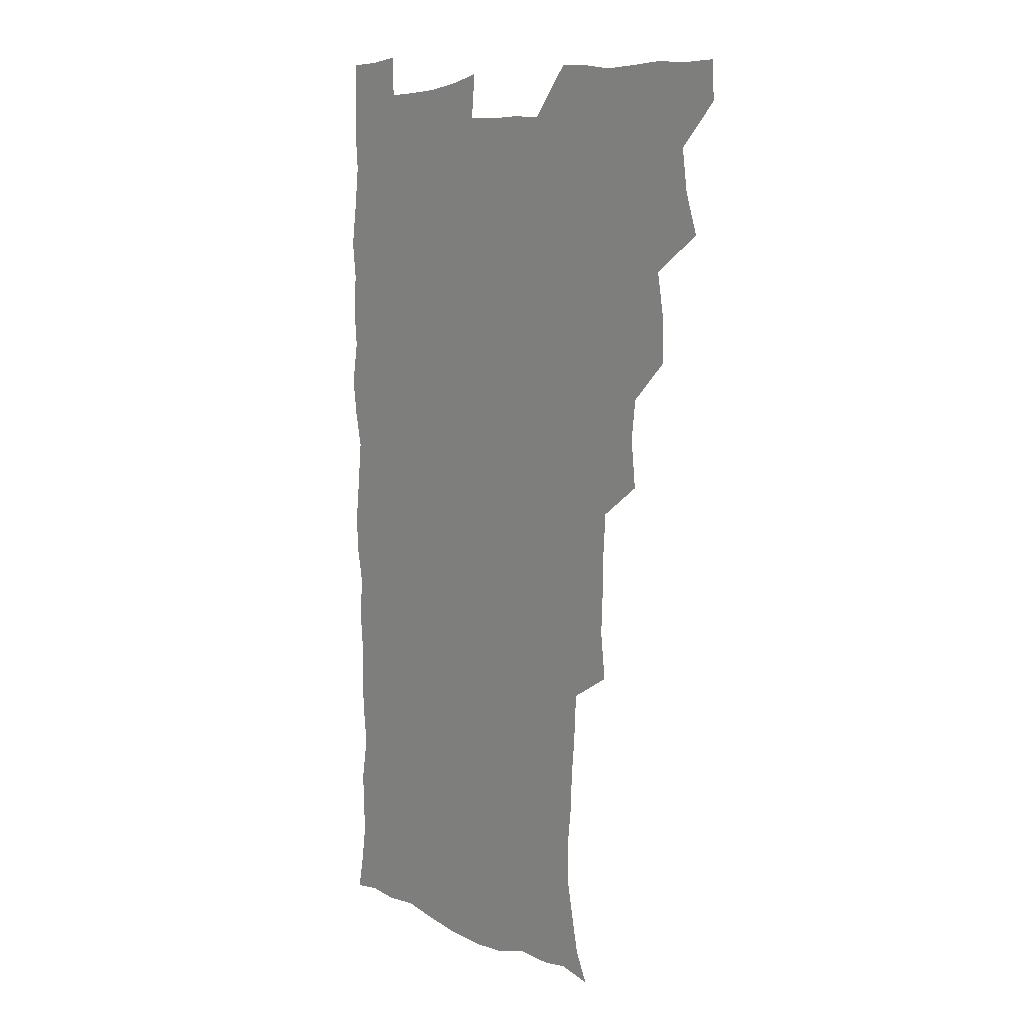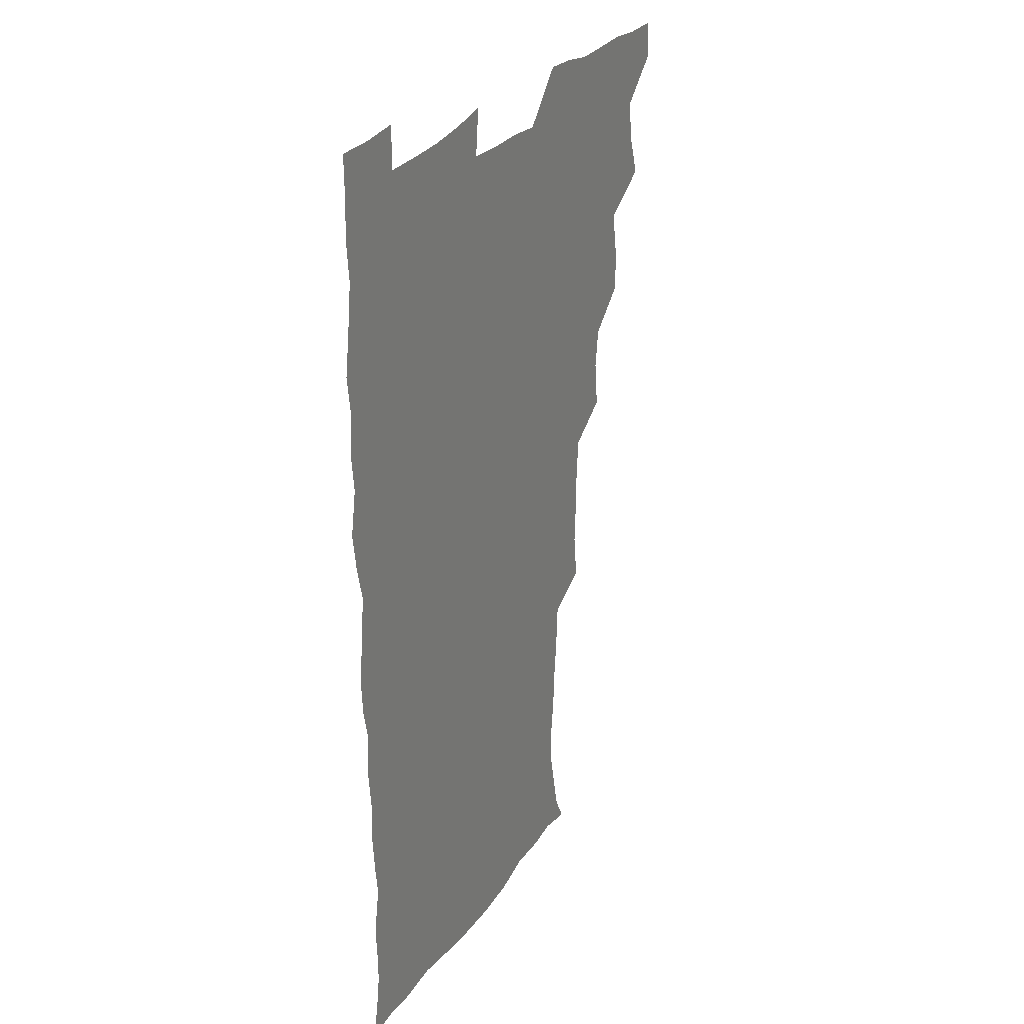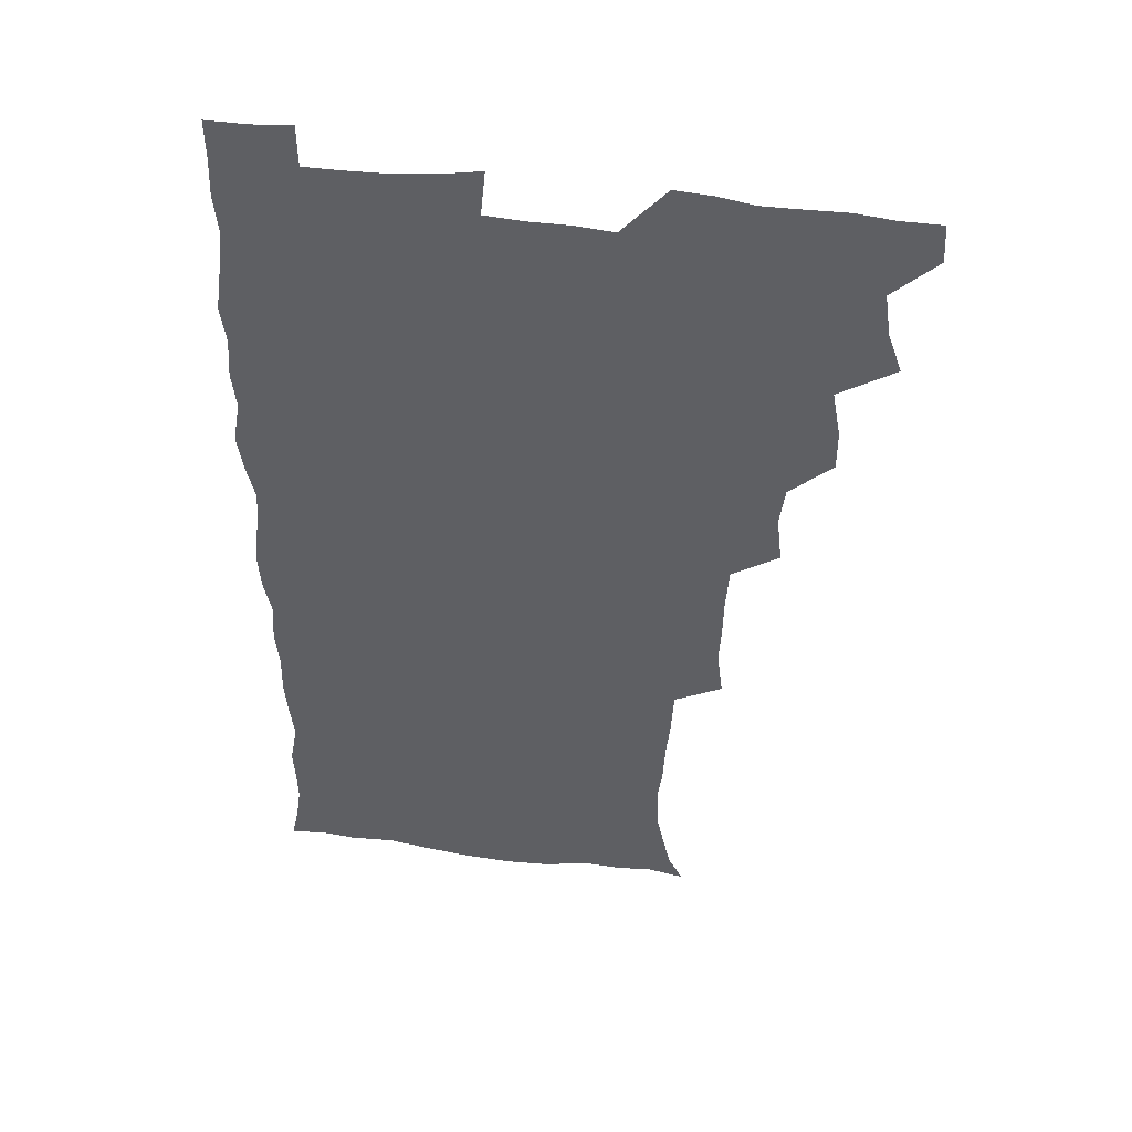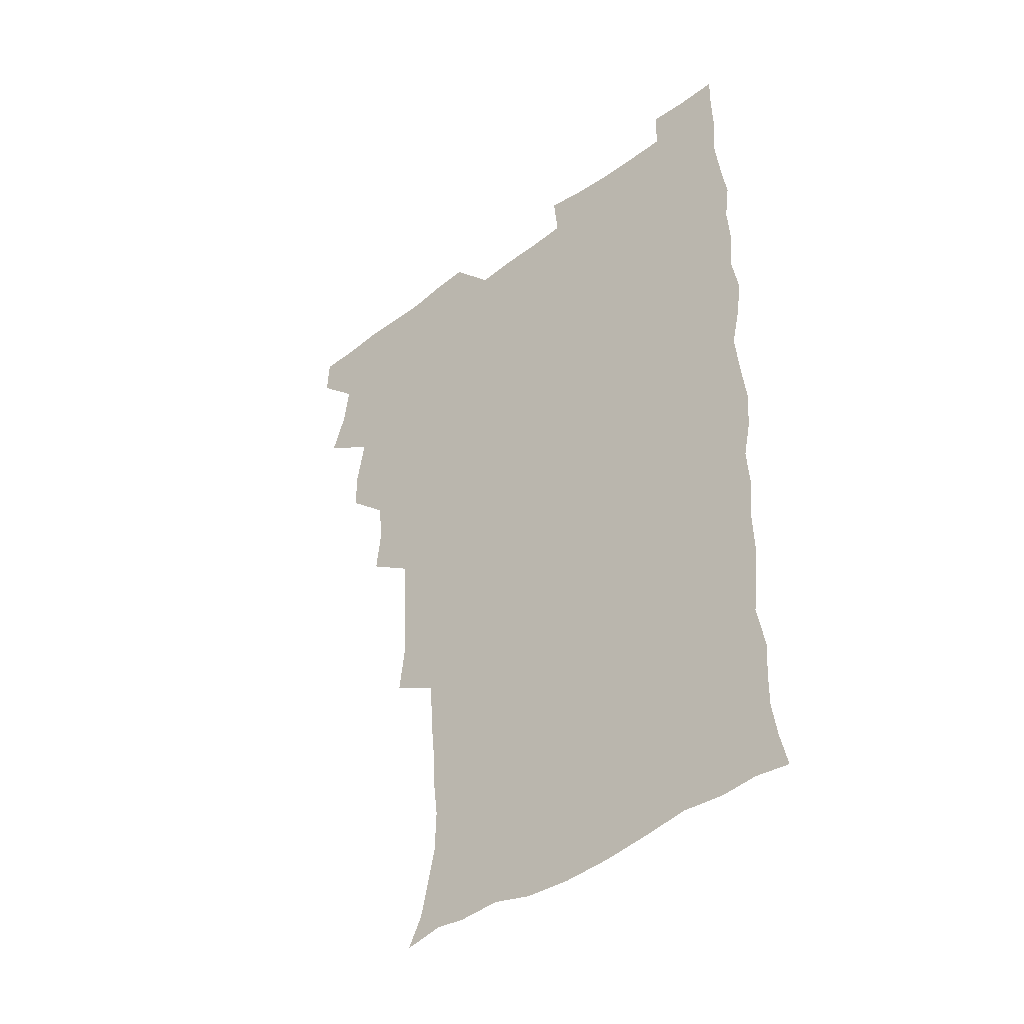
<metadata>
{"format":"obj","ext":"obj","renderer":"f3d","projection":"perspective","resolution":1024,"background":"white","views":[{"elev":6.8,"azim":-126.4,"up":"+Y"},{"elev":28.5,"azim":118.0,"up":"+Y"},{"elev":46.7,"azim":-171.6,"up":"+Y"},{"elev":-43.3,"azim":41.5,"up":"+Y"}]}
</metadata>
<code>
v 480 540.5 0
v 480.8 555.3 0
v 488.8 492.5 0
v 494.3 508.1 0
v 496.7 524.6 0
v 497.1 539.7 0
v 496.1 555.4 0
v 506.8 444.9 0
v 506.8 460.7 0
v 510.1 479 0
v 513.8 495.6 0
v 511.6 509.7 0
v 513.3 524.7 0
v 512.8 539.4 0
v 510.8 556.9 0
v 522.9 396.3 0
v 525 414.9 0
v 523 430.3 0
v 526.7 449 0
v 526.6 464.8 0
v 526.1 479.9 0
v 527.4 495.3 0
v 528.2 510.3 0
v 528.4 524.6 0
v 527.9 538.8 0
v 526 556.5 0
v 540.8 318.8 0
v 543.1 336.8 0
v 542.3 351.7 0
v 542 367.7 0
v 540.8 384.4 0
v 540.6 401.5 0
v 540.8 418.1 0
v 543.6 436.5 0
v 541.7 450.3 0
v 543 466.2 0
v 543.6 481.4 0
v 542.3 495.7 0
v 543.1 510.3 0
v 542.8 524.8 0
v 542.1 539.4 0
v 540.8 556.3 0
v 552.1 191.3 0
v 557.7 202.3 0
v 560.4 214.1 0
v 563.7 229.5 0
v 564.2 245.6 0
v 562.4 260.1 0
v 561.6 275.9 0
v 560.1 290.9 0
v 559.1 308.9 0
v 559.4 327.1 0
v 558.7 342.3 0
v 558.5 357.9 0
v 557.9 373.4 0
v 557.4 389.3 0
v 557.9 406 0
v 557.9 421.7 0
v 557.6 436.8 0
v 559.3 453.2 0
v 558 466.9 0
v 558.6 481.8 0
v 559.7 496.2 0
v 558.2 510.7 0
v 557.2 525.5 0
v 556.4 540.6 0
v 554.9 558.6 0
v 567 194.1 0
v 569.6 204.5 0
v 576.3 222.7 0
v 577.6 238.1 0
v 577.5 253.2 0
v 577.2 268.6 0
v 575.6 282.5 0
v 573.9 296.6 0
v 575 315.9 0
v 574.7 331.7 0
v 574.4 346.5 0
v 574.4 362.3 0
v 573 376.4 0
v 573.6 393 0
v 572.5 407 0
v 573.5 423.4 0
v 572.9 437.9 0
v 573.3 453.1 0
v 573.2 467.7 0
v 573.6 482.3 0
v 573.1 496.5 0
v 573.6 510.5 0
v 572.5 525 0
v 571.1 540.5 0
v 568.7 559.5 0
v 578.6 192.3 0
v 587.1 211 0
v 590.8 228.3 0
v 590.7 241.8 0
v 591.9 259.6 0
v 590.7 272.7 0
v 589.5 286.4 0
v 589.6 303.4 0
v 588.9 317.8 0
v 587.9 331.9 0
v 589.6 350.4 0
v 588.8 364 0
v 588 378.5 0
v 588 394.1 0
v 588.2 409.3 0
v 588.5 424.6 0
v 587.8 438.6 0
v 587.8 453.5 0
v 588.7 468.8 0
v 588.3 482.5 0
v 587.8 496.7 0
v 587.6 510.9 0
v 586.6 525.8 0
v 585.7 540.3 0
v 594.7 192.9 0
v 601.3 211.6 0
v 603.6 228.5 0
v 604.3 244.2 0
v 604.5 259.4 0
v 603.7 273.4 0
v 603.5 289.1 0
v 603.2 304.4 0
v 603.1 320.4 0
v 603.6 337 0
v 602.8 349 0
v 602.7 365.2 0
v 602.6 380.4 0
v 603.1 396.5 0
v 602.5 409.6 0
v 602.7 424.9 0
v 602.4 439.2 0
v 602.3 453.6 0
v 602.4 468.1 0
v 602.6 482.5 0
v 602.8 496.7 0
v 602.2 511.1 0
v 601.1 526.4 0
v 600.3 541.5 0
v 610.4 188.6 0
v 616.3 213.3 0
v 617.7 230.3 0
v 617.8 244.9 0
v 617.9 260.9 0
v 617.5 274.9 0
v 617.1 289.1 0
v 617.1 306.1 0
v 617.3 322.6 0
v 617.1 337 0
v 616.8 350.1 0
v 616.8 365.7 0
v 616.7 380.4 0
v 616.7 395.7 0
v 616.5 408.8 0
v 616.8 425.5 0
v 616.6 439.3 0
v 616.9 454.3 0
v 616.9 468.5 0
v 616.8 482.4 0
v 616.9 496.8 0
v 617.1 510.9 0
v 617.2 525 0
v 615.8 541.4 0
v 628.2 187.3 0
v 630.7 211.7 0
v 631.3 230.2 0
v 631.5 246 0
v 631.5 261.7 0
v 631.3 275.9 0
v 631.2 291.6 0
v 631.1 306.4 0
v 630.9 321.9 0
v 630.8 336.5 0
v 630.8 350.9 0
v 630.8 365.5 0
v 630.8 381.3 0
v 630.7 395.3 0
v 630.7 410 0
v 630.8 425.7 0
v 630.9 439.5 0
v 631 454.1 0
v 631.1 468.3 0
v 631.1 482.5 0
v 631.3 496.8 0
v 631.4 510.9 0
v 631.5 524.8 0
v 630.7 542.3 0
v 628.9 560.3 0
v 646 187.9 0
v 645.7 213 0
v 645.3 230.3 0
v 645.3 244.7 0
v 645 261.4 0
v 645.2 276.6 0
v 644.9 291.4 0
v 644.7 307.7 0
v 644.7 322 0
v 644.8 335.7 0
v 644.8 350.1 0
v 644.7 366.3 0
v 644.7 381 0
v 644.8 395.5 0
v 644.8 410.2 0
v 644.8 425.4 0
v 645 439.5 0
v 645.1 454.2 0
v 645.4 468.4 0
v 645.6 483.1 0
v 645.8 497 0
v 645.8 510.9 0
v 645.8 525.4 0
v 645.6 540.9 0
v 644.2 557.4 0
v 663.7 190 0
v 660.7 212.2 0
v 659.6 229 0
v 658.9 244.9 0
v 660.6 256.4 0
v 658.8 275.5 0
v 658.7 290.5 0
v 658.6 305.7 0
v 658.3 321.6 0
v 658.4 336.2 0
v 658.6 350.7 0
v 658.5 365.8 0
v 658.6 380.5 0
v 659 394.6 0
v 658.9 409.7 0
v 659.3 424.2 0
v 659.2 439.1 0
v 659.8 453.2 0
v 659.6 468.3 0
v 659.8 482.7 0
v 659.8 497.1 0
v 660.3 511.3 0
v 660.3 525.7 0
v 660.5 540 0
v 659.7 555.7 0
v 680.2 192.5 0
v 675.9 211 0
v 673.3 229.6 0
v 673.6 242.7 0
v 673.3 257.6 0
v 671.5 277.2 0
v 672.3 290.1 0
v 671.6 306.7 0
v 671.6 321.4 0
v 672.1 335.5 0
v 672.6 349.6 0
v 672.1 365.6 0
v 672.8 379.4 0
v 673 394 0
v 674.3 407.6 0
v 674 422.7 0
v 673.5 438.5 0
v 674 452.8 0
v 674.1 467.6 0
v 673.6 483.1 0
v 674.1 497 0
v 674.6 511.2 0
v 675 525.8 0
v 675.1 540.5 0
v 675.1 555.3 0
v 696.7 191 0
v 691.2 209.2 0
v 687 228.5 0
v 687.2 242.2 0
v 686.2 258.3 0
v 686.6 272.5 0
v 685.7 289 0
v 686.3 303 0
v 684.8 320.1 0
v 686.7 332.9 0
v 686.8 347.9 0
v 687.8 362.1 0
v 687.1 377.7 0
v 687.6 392.2 0
v 688.5 406.5 0
v 688 422.3 0
v 688.9 436.4 0
v 688.7 451.8 0
v 688.9 466.7 0
v 688.5 481.9 0
v 689.2 496.2 0
v 689.2 511 0
v 689.7 525.6 0
v 689.9 540.1 0
v 690.2 555.3 0
v 690.4 571.6 0
v 710.2 192.2 0
v 705.5 208 0
v 703.8 222.7 0
v 702.5 237.8 0
v 700.3 254.8 0
v 700.7 268.8 0
v 700.9 283.8 0
v 700.7 299.3 0
v 701.7 313.7 0
v 702 328.7 0
v 702.4 343.6 0
v 704.2 357.5 0
v 703.8 373.2 0
v 703.1 388.9 0
v 703.5 404 0
v 703.2 419.9 0
v 702.9 435.2 0
v 705 449.1 0
v 704.9 464.5 0
v 702.9 480.9 0
v 704.8 494.9 0
v 704.6 510.1 0
v 704.3 525.3 0
v 704.4 539.8 0
v 705.5 555.2 0
v 705.8 570.4 0
v 723.8 190.5 0
v 720.9 203.9 0
v 718.9 217.6 0
v 719.1 230.3 0
v 719.9 243.5 0
v 716.8 260.9 0
v 718.5 274.5 0
v 719.6 288.9 0
v 719.2 305.1 0
v 720.7 319.7 0
v 719.5 336.6 0
v 722.4 350.3 0
v 723.4 365 0
v 721.4 381.9 0
v 719.7 399.3 0
v 723 413.5 0
v 725.2 428.1 0
v 722.2 445.3 0
v 723.8 459.9 0
v 722.7 476.1 0
v 724.6 490.6 0
v 722.2 507.4 0
v 720.1 524.5 0
v 721.5 539.8 0
v 720.9 555.2 0
v 721.1 570.5 0
f 5 6 1
f 1 6 2
f 6 7 2
f 10 11 3
f 3 11 4
f 11 12 4
f 4 12 5
f 12 13 5
f 5 13 6
f 13 14 6
f 6 14 7
f 14 15 7
f 18 19 8
f 8 19 9
f 19 20 9
f 9 20 10
f 20 21 10
f 10 21 11
f 21 22 11
f 11 22 12
f 22 23 12
f 12 23 13
f 23 24 13
f 13 24 14
f 24 25 14
f 14 25 15
f 25 26 15
f 31 32 16
f 16 32 17
f 32 33 17
f 17 33 18
f 33 34 18
f 18 34 19
f 34 35 19
f 19 35 20
f 35 36 20
f 20 36 21
f 36 37 21
f 21 37 22
f 37 38 22
f 22 38 23
f 38 39 23
f 23 39 24
f 39 40 24
f 24 40 25
f 40 41 25
f 25 41 26
f 41 42 26
f 51 52 27
f 27 52 28
f 52 53 28
f 28 53 29
f 53 54 29
f 29 54 30
f 54 55 30
f 30 55 31
f 55 56 31
f 31 56 32
f 56 57 32
f 32 57 33
f 57 58 33
f 33 58 34
f 58 59 34
f 34 59 35
f 59 60 35
f 35 60 36
f 60 61 36
f 36 61 37
f 61 62 37
f 37 62 38
f 62 63 38
f 38 63 39
f 63 64 39
f 39 64 40
f 64 65 40
f 40 65 41
f 65 66 41
f 41 66 42
f 66 67 42
f 43 68 44
f 68 69 44
f 44 69 45
f 69 70 45
f 45 70 46
f 70 71 46
f 46 71 47
f 71 72 47
f 47 72 48
f 72 73 48
f 48 73 49
f 73 74 49
f 49 74 50
f 74 75 50
f 50 75 51
f 75 76 51
f 51 76 52
f 76 77 52
f 52 77 53
f 77 78 53
f 53 78 54
f 78 79 54
f 54 79 55
f 79 80 55
f 55 80 56
f 80 81 56
f 56 81 57
f 81 82 57
f 57 82 58
f 82 83 58
f 58 83 59
f 83 84 59
f 59 84 60
f 84 85 60
f 60 85 61
f 85 86 61
f 61 86 62
f 86 87 62
f 62 87 63
f 87 88 63
f 63 88 64
f 88 89 64
f 64 89 65
f 89 90 65
f 65 90 66
f 90 91 66
f 66 91 67
f 91 92 67
f 68 93 69
f 93 94 69
f 69 94 70
f 94 95 70
f 70 95 71
f 95 96 71
f 71 96 72
f 96 97 72
f 72 97 73
f 97 98 73
f 73 98 74
f 98 99 74
f 74 99 75
f 99 100 75
f 75 100 76
f 100 101 76
f 76 101 77
f 101 102 77
f 77 102 78
f 102 103 78
f 78 103 79
f 103 104 79
f 79 104 80
f 104 105 80
f 80 105 81
f 105 106 81
f 81 106 82
f 106 107 82
f 82 107 83
f 107 108 83
f 83 108 84
f 108 109 84
f 84 109 85
f 109 110 85
f 85 110 86
f 110 111 86
f 86 111 87
f 111 112 87
f 87 112 88
f 112 113 88
f 88 113 89
f 113 114 89
f 89 114 90
f 114 115 90
f 90 115 91
f 115 116 91
f 91 116 92
f 93 117 94
f 117 118 94
f 94 118 95
f 118 119 95
f 95 119 96
f 119 120 96
f 96 120 97
f 120 121 97
f 97 121 98
f 121 122 98
f 98 122 99
f 122 123 99
f 99 123 100
f 123 124 100
f 100 124 101
f 124 125 101
f 101 125 102
f 125 126 102
f 102 126 103
f 126 127 103
f 103 127 104
f 127 128 104
f 104 128 105
f 128 129 105
f 105 129 106
f 129 130 106
f 106 130 107
f 130 131 107
f 107 131 108
f 131 132 108
f 108 132 109
f 132 133 109
f 109 133 110
f 133 134 110
f 110 134 111
f 134 135 111
f 111 135 112
f 135 136 112
f 112 136 113
f 136 137 113
f 113 137 114
f 137 138 114
f 114 138 115
f 138 139 115
f 115 139 116
f 139 140 116
f 117 141 118
f 141 142 118
f 118 142 119
f 142 143 119
f 119 143 120
f 143 144 120
f 120 144 121
f 144 145 121
f 121 145 122
f 145 146 122
f 122 146 123
f 146 147 123
f 123 147 124
f 147 148 124
f 124 148 125
f 148 149 125
f 125 149 126
f 149 150 126
f 126 150 127
f 150 151 127
f 127 151 128
f 151 152 128
f 128 152 129
f 152 153 129
f 129 153 130
f 153 154 130
f 130 154 131
f 154 155 131
f 131 155 132
f 155 156 132
f 132 156 133
f 156 157 133
f 133 157 134
f 157 158 134
f 134 158 135
f 158 159 135
f 135 159 136
f 159 160 136
f 136 160 137
f 160 161 137
f 137 161 138
f 161 162 138
f 138 162 139
f 162 163 139
f 139 163 140
f 163 164 140
f 141 165 142
f 165 166 142
f 142 166 143
f 166 167 143
f 143 167 144
f 167 168 144
f 144 168 145
f 168 169 145
f 145 169 146
f 169 170 146
f 146 170 147
f 170 171 147
f 147 171 148
f 171 172 148
f 148 172 149
f 172 173 149
f 149 173 150
f 173 174 150
f 150 174 151
f 174 175 151
f 151 175 152
f 175 176 152
f 152 176 153
f 176 177 153
f 153 177 154
f 177 178 154
f 154 178 155
f 178 179 155
f 155 179 156
f 179 180 156
f 156 180 157
f 180 181 157
f 157 181 158
f 181 182 158
f 158 182 159
f 182 183 159
f 159 183 160
f 183 184 160
f 160 184 161
f 184 185 161
f 161 185 162
f 185 186 162
f 162 186 163
f 186 187 163
f 163 187 164
f 187 188 164
f 165 190 166
f 190 191 166
f 166 191 167
f 191 192 167
f 167 192 168
f 192 193 168
f 168 193 169
f 193 194 169
f 169 194 170
f 194 195 170
f 170 195 171
f 195 196 171
f 171 196 172
f 196 197 172
f 172 197 173
f 197 198 173
f 173 198 174
f 198 199 174
f 174 199 175
f 199 200 175
f 175 200 176
f 200 201 176
f 176 201 177
f 201 202 177
f 177 202 178
f 202 203 178
f 178 203 179
f 203 204 179
f 179 204 180
f 204 205 180
f 180 205 181
f 205 206 181
f 181 206 182
f 206 207 182
f 182 207 183
f 207 208 183
f 183 208 184
f 208 209 184
f 184 209 185
f 209 210 185
f 185 210 186
f 210 211 186
f 186 211 187
f 211 212 187
f 187 212 188
f 212 213 188
f 188 213 189
f 213 214 189
f 190 215 191
f 215 216 191
f 191 216 192
f 216 217 192
f 192 217 193
f 217 218 193
f 193 218 194
f 218 219 194
f 194 219 195
f 219 220 195
f 195 220 196
f 220 221 196
f 196 221 197
f 221 222 197
f 197 222 198
f 222 223 198
f 198 223 199
f 223 224 199
f 199 224 200
f 224 225 200
f 200 225 201
f 225 226 201
f 201 226 202
f 226 227 202
f 202 227 203
f 227 228 203
f 203 228 204
f 228 229 204
f 204 229 205
f 229 230 205
f 205 230 206
f 230 231 206
f 206 231 207
f 231 232 207
f 207 232 208
f 232 233 208
f 208 233 209
f 233 234 209
f 209 234 210
f 234 235 210
f 210 235 211
f 235 236 211
f 211 236 212
f 236 237 212
f 212 237 213
f 237 238 213
f 213 238 214
f 238 239 214
f 215 240 216
f 240 241 216
f 216 241 217
f 241 242 217
f 217 242 218
f 242 243 218
f 218 243 219
f 243 244 219
f 219 244 220
f 244 245 220
f 220 245 221
f 245 246 221
f 221 246 222
f 246 247 222
f 222 247 223
f 247 248 223
f 223 248 224
f 248 249 224
f 224 249 225
f 249 250 225
f 225 250 226
f 250 251 226
f 226 251 227
f 251 252 227
f 227 252 228
f 252 253 228
f 228 253 229
f 253 254 229
f 229 254 230
f 254 255 230
f 230 255 231
f 255 256 231
f 231 256 232
f 256 257 232
f 232 257 233
f 257 258 233
f 233 258 234
f 258 259 234
f 234 259 235
f 259 260 235
f 235 260 236
f 260 261 236
f 236 261 237
f 261 262 237
f 237 262 238
f 262 263 238
f 238 263 239
f 263 264 239
f 240 265 241
f 265 266 241
f 241 266 242
f 266 267 242
f 242 267 243
f 267 268 243
f 243 268 244
f 268 269 244
f 244 269 245
f 269 270 245
f 245 270 246
f 270 271 246
f 246 271 247
f 271 272 247
f 247 272 248
f 272 273 248
f 248 273 249
f 273 274 249
f 249 274 250
f 274 275 250
f 250 275 251
f 275 276 251
f 251 276 252
f 276 277 252
f 252 277 253
f 277 278 253
f 253 278 254
f 278 279 254
f 254 279 255
f 279 280 255
f 255 280 256
f 280 281 256
f 256 281 257
f 281 282 257
f 257 282 258
f 282 283 258
f 258 283 259
f 283 284 259
f 259 284 260
f 284 285 260
f 260 285 261
f 285 286 261
f 261 286 262
f 286 287 262
f 262 287 263
f 287 288 263
f 263 288 264
f 288 289 264
f 265 291 266
f 291 292 266
f 266 292 267
f 292 293 267
f 267 293 268
f 293 294 268
f 268 294 269
f 294 295 269
f 269 295 270
f 295 296 270
f 270 296 271
f 296 297 271
f 271 297 272
f 297 298 272
f 272 298 273
f 298 299 273
f 273 299 274
f 299 300 274
f 274 300 275
f 300 301 275
f 275 301 276
f 301 302 276
f 276 302 277
f 302 303 277
f 277 303 278
f 303 304 278
f 278 304 279
f 304 305 279
f 279 305 280
f 305 306 280
f 280 306 281
f 306 307 281
f 281 307 282
f 307 308 282
f 282 308 283
f 308 309 283
f 283 309 284
f 309 310 284
f 284 310 285
f 310 311 285
f 285 311 286
f 311 312 286
f 286 312 287
f 312 313 287
f 287 313 288
f 313 314 288
f 288 314 289
f 314 315 289
f 289 315 290
f 315 316 290
f 291 317 292
f 317 318 292
f 292 318 293
f 318 319 293
f 293 319 294
f 319 320 294
f 294 320 295
f 320 321 295
f 295 321 296
f 321 322 296
f 296 322 297
f 322 323 297
f 297 323 298
f 323 324 298
f 298 324 299
f 324 325 299
f 299 325 300
f 325 326 300
f 300 326 301
f 326 327 301
f 301 327 302
f 327 328 302
f 302 328 303
f 328 329 303
f 303 329 304
f 329 330 304
f 304 330 305
f 330 331 305
f 305 331 306
f 331 332 306
f 306 332 307
f 332 333 307
f 307 333 308
f 333 334 308
f 308 334 309
f 334 335 309
f 309 335 310
f 335 336 310
f 310 336 311
f 336 337 311
f 311 337 312
f 337 338 312
f 312 338 313
f 338 339 313
f 313 339 314
f 339 340 314
f 314 340 315
f 340 341 315
f 315 341 316
f 341 342 316

</code>
